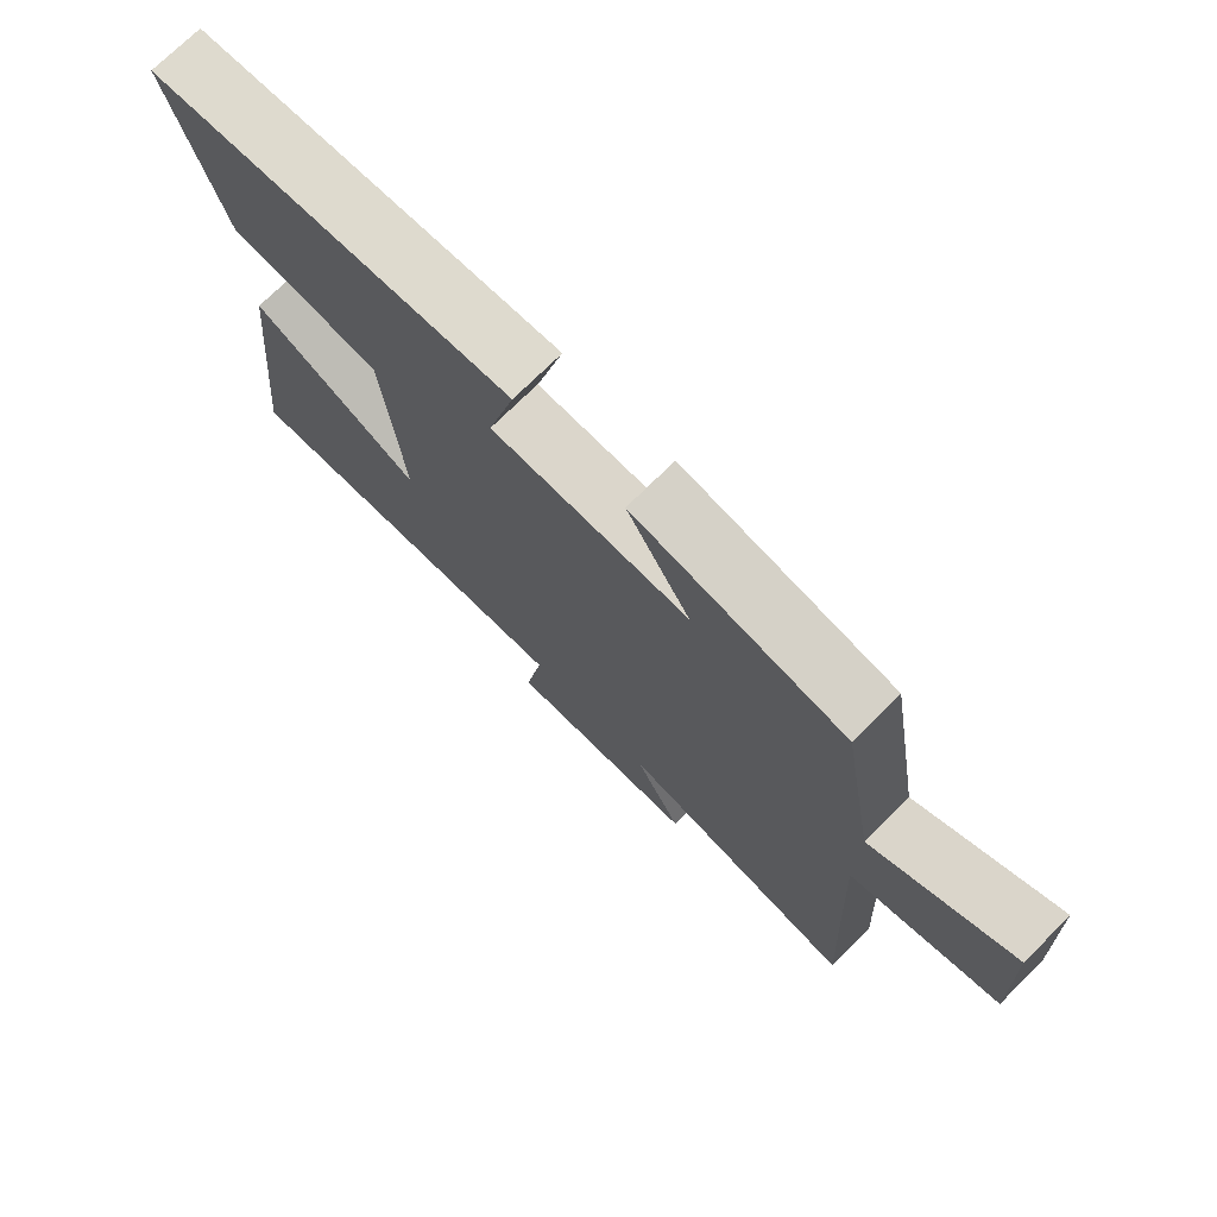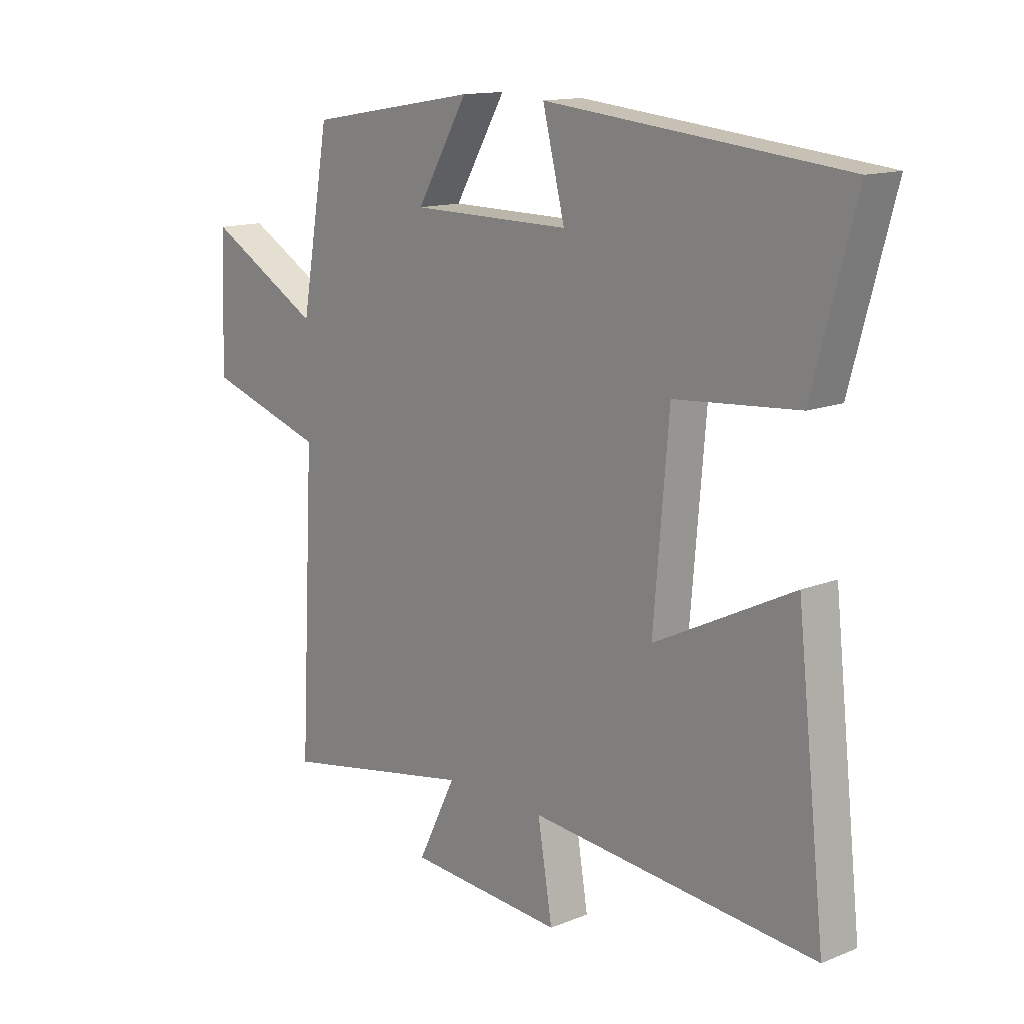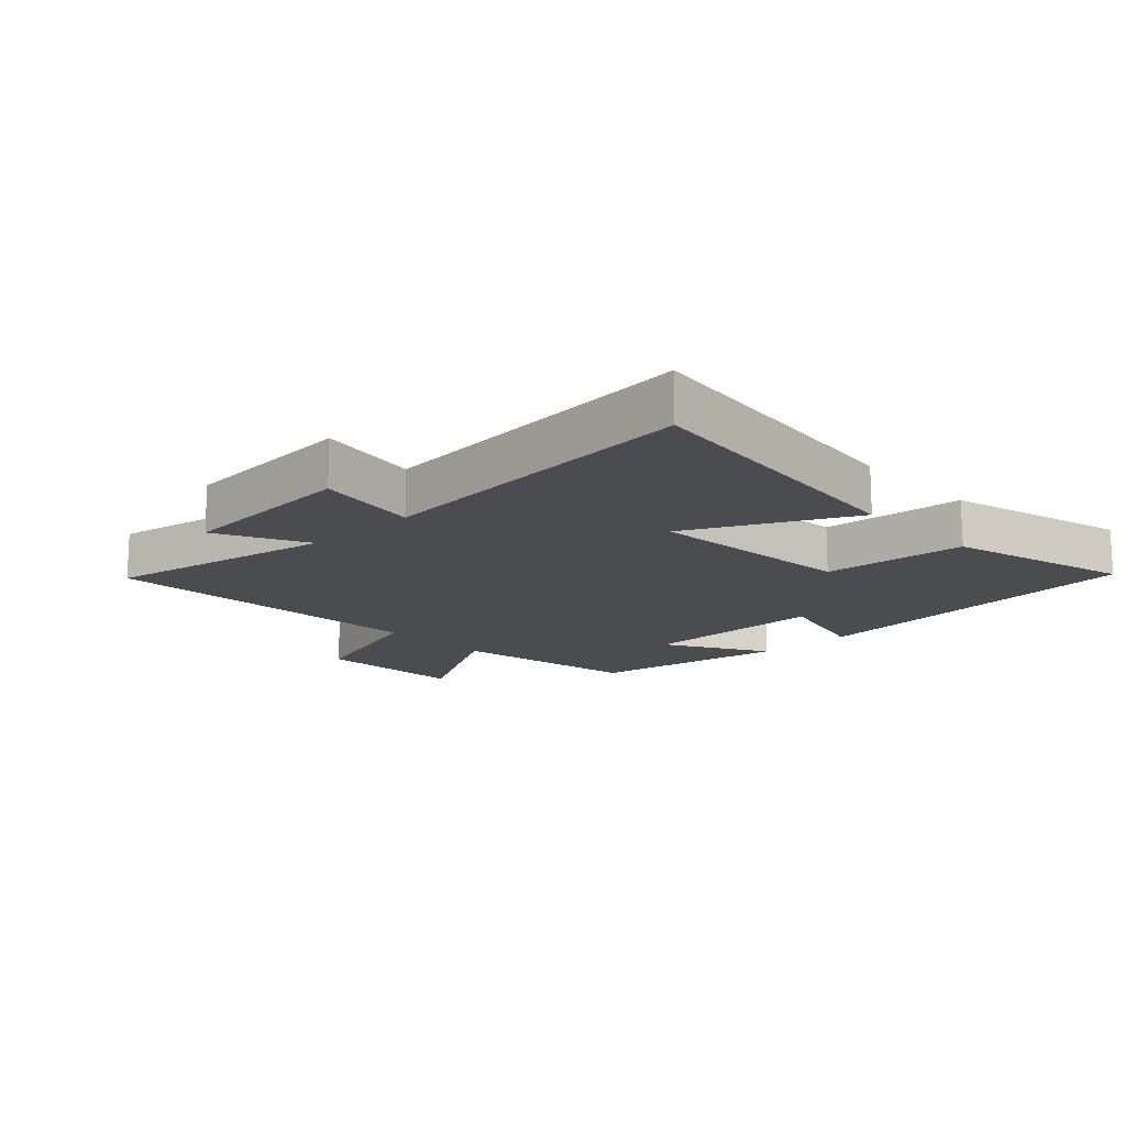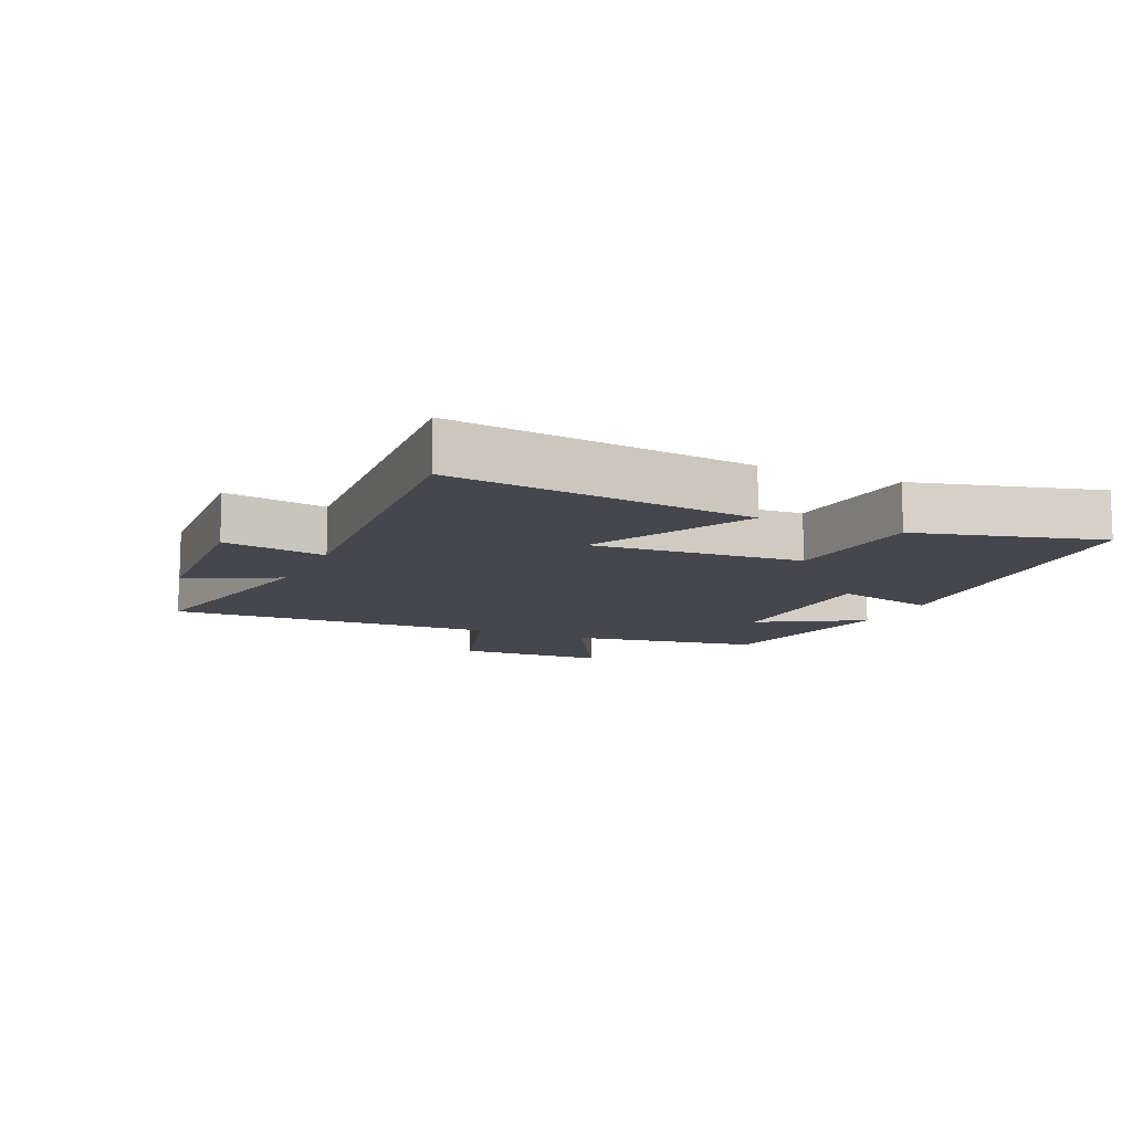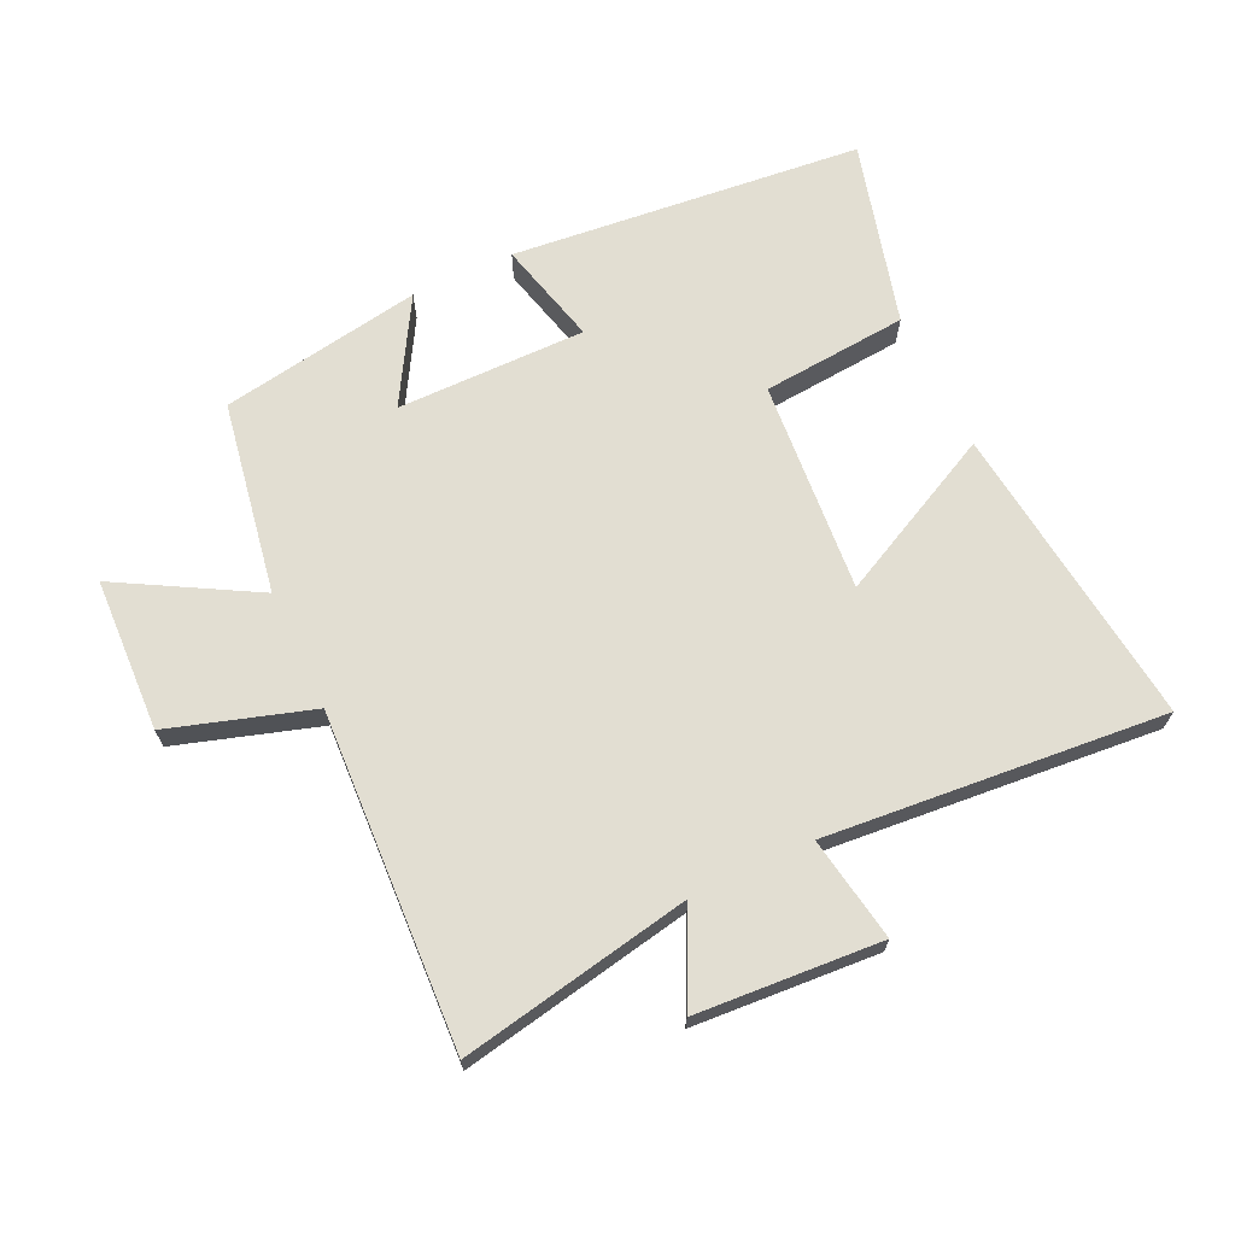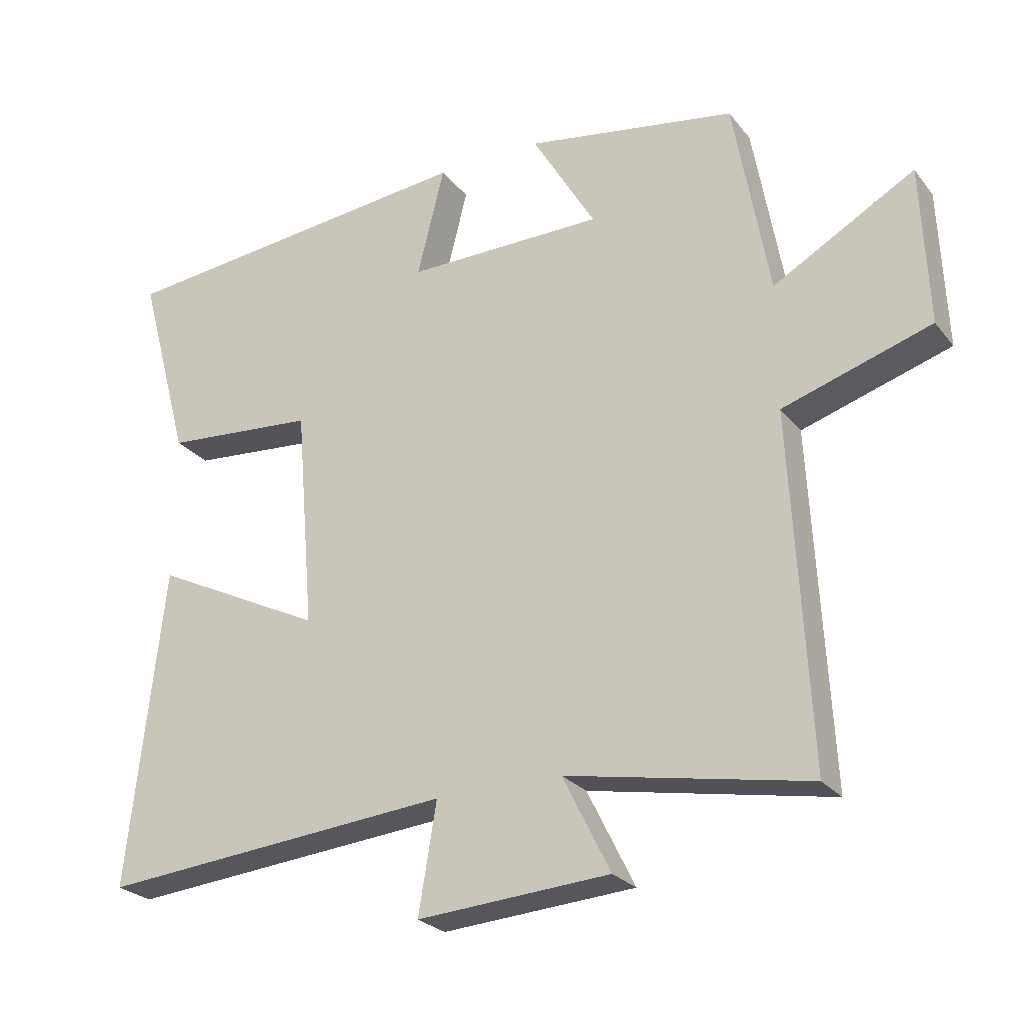
<metadata>
{"format":"obj","ext":"obj","renderer":"f3d","projection":"perspective","resolution":1024,"background":"white","views":[{"elev":73.7,"azim":45.3,"up":"+Z"},{"elev":13.8,"azim":-131.7,"up":"+Z"},{"elev":-15.1,"azim":-136.6,"up":"+Y"},{"elev":-10.9,"azim":-114.8,"up":"+Y"},{"elev":67.8,"azim":154.7,"up":"+Y"},{"elev":-25.4,"azim":29.2,"up":"+Z"}]}
</metadata>
<code>
v 0.527 0.07 -0.568
v 0.166 0.07 -0.5
v 0.237 0.07 -0.643
v -0.051 0.07 -0.663
v -0.024 0.07 -0.5
v -0.553 0.07 -0.547
v -0.5 0.07 -0.069
v -0.244 0.07 -0.196
v -0.272 0.07 0.136
v -0.5 0.07 0.155
v -0.578 0.07 0.444
v -0.029 0.07 0.5
v -0.07 0.07 0.336
v 0.226 0.07 0.338
v 0.131 0.07 0.5
v 0.447 0.07 0.447
v 0.5 0.07 0.146
v 0.712 0.07 0.266
v 0.722 0.07 0.026
v 0.5 0.07 -0.044
v 0.527 0 -0.568
v 0.166 0 -0.5
v 0.237 0 -0.643
v -0.051 0 -0.663
v -0.024 0 -0.5
v -0.553 0 -0.547
v -0.5 0 -0.069
v -0.244 0 -0.196
v -0.272 0 0.136
v -0.5 0 0.155
v -0.578 0 0.444
v -0.029 0 0.5
v -0.07 0 0.336
v 0.226 0 0.338
v 0.131 0 0.5
v 0.447 0 0.447
v 0.5 0 0.146
v 0.712 0 0.266
v 0.722 0 0.026
v 0.5 0 -0.044
f 17 18 19 20
f 15 16 17 20
f 14 15 20
f 13 14 20 1
f 10 11 12 13
f 9 10 13
f 8 9 13 1
f 5 6 7 8
f 2 3 4 5
f 2 5 8
f 1 2 8
f 40 39 38 37
f 40 37 36 35
f 40 35 34
f 21 40 34 33
f 33 32 31 30
f 33 30 29
f 21 33 29 28
f 28 27 26 25
f 25 24 23 22
f 28 25 22
f 28 22 21
f 1 21 22 2
f 2 22 23 3
f 3 23 24 4
f 4 24 25 5
f 5 25 26 6
f 6 26 27 7
f 7 27 28 8
f 8 28 29 9
f 9 29 30 10
f 10 30 31 11
f 11 31 32 12
f 12 32 33 13
f 13 33 34 14
f 14 34 35 15
f 15 35 36 16
f 16 36 37 17
f 17 37 38 18
f 18 38 39 19
f 19 39 40 20
f 20 40 21 1

</code>
